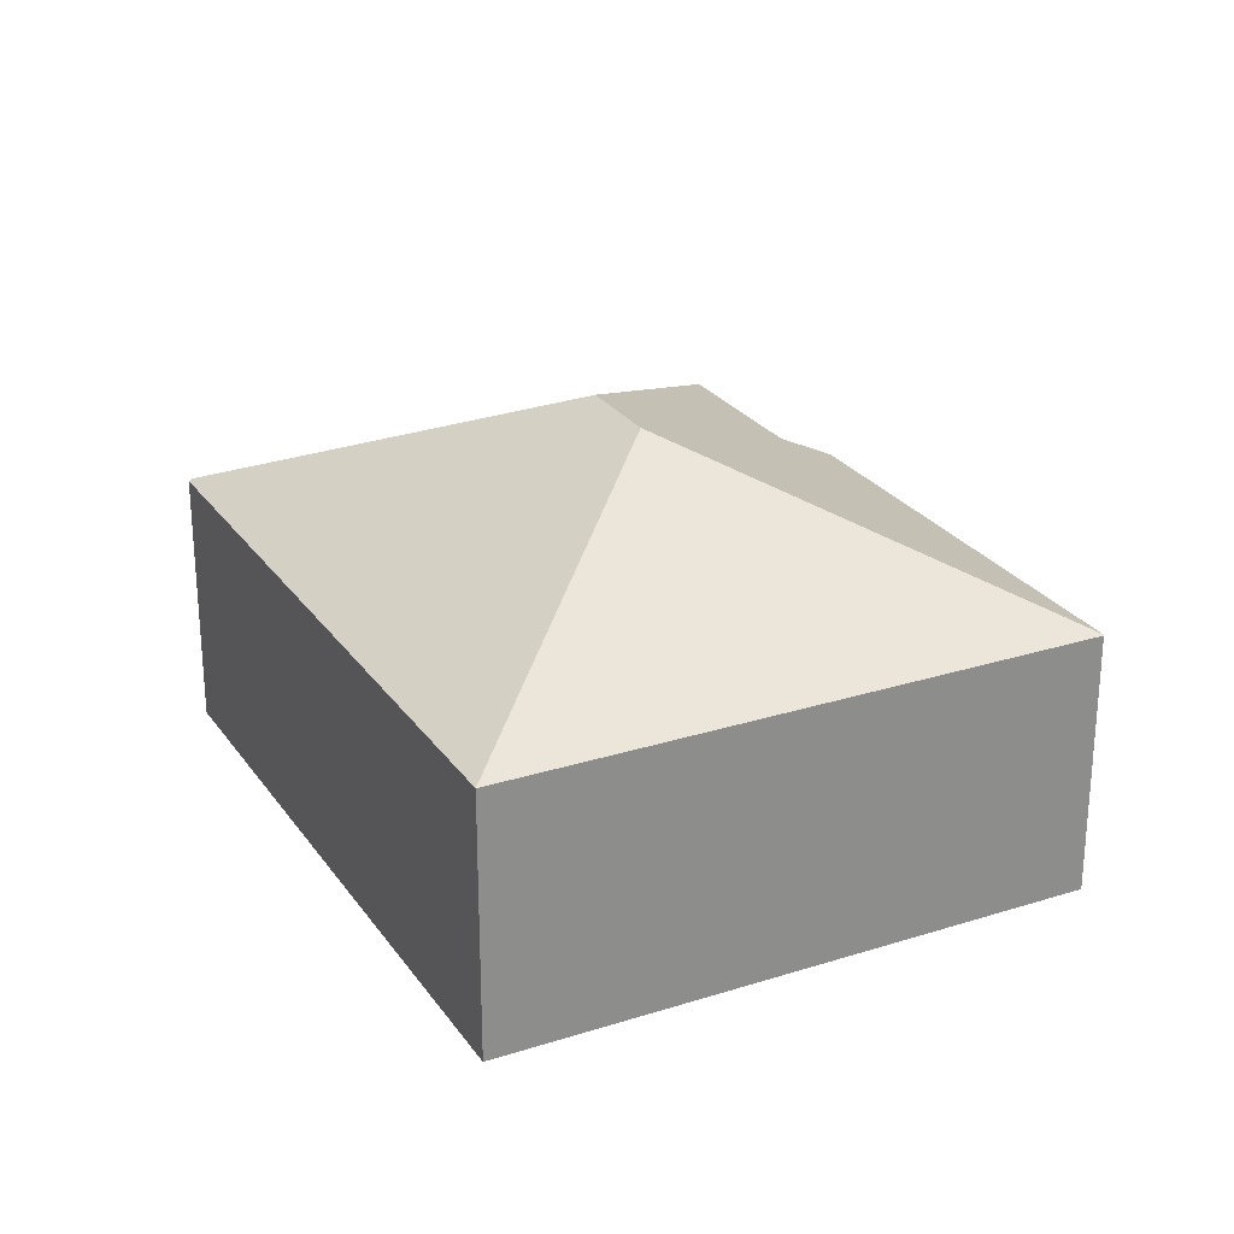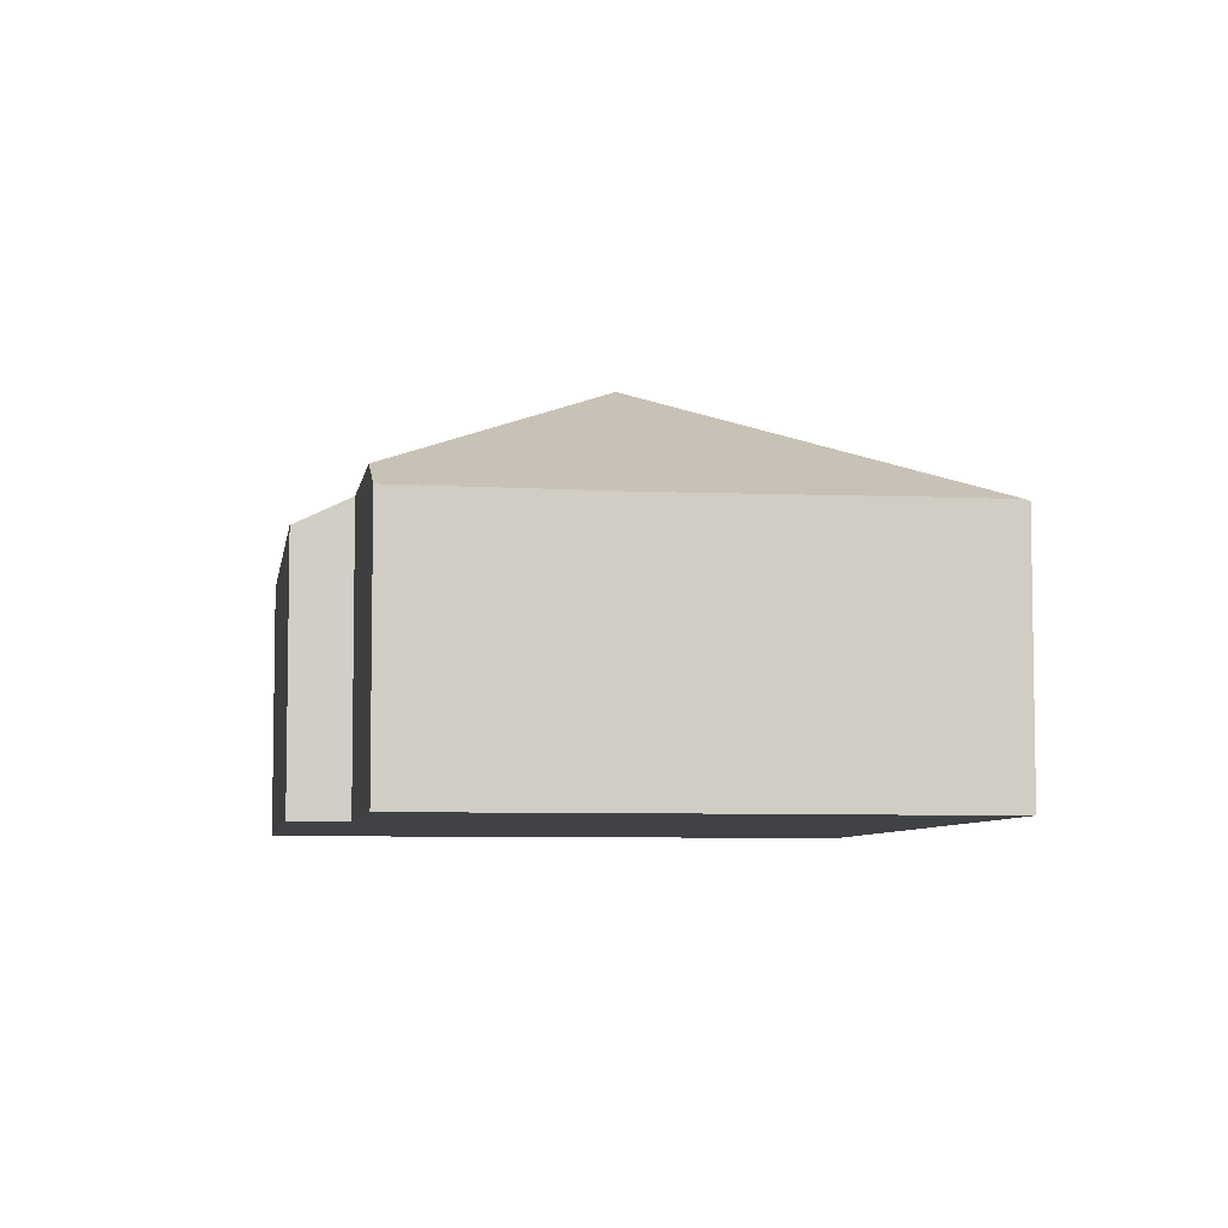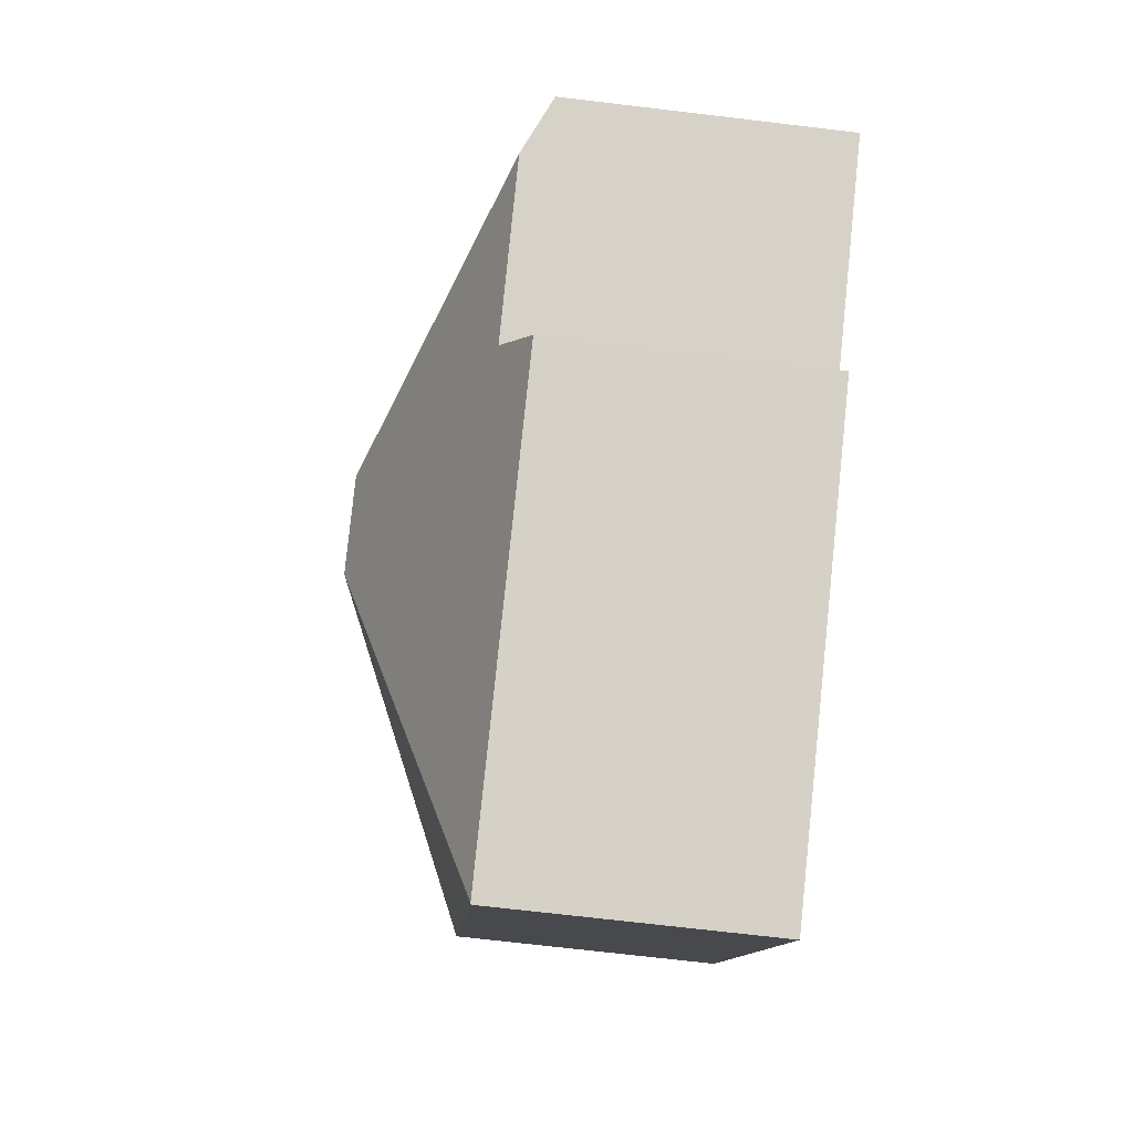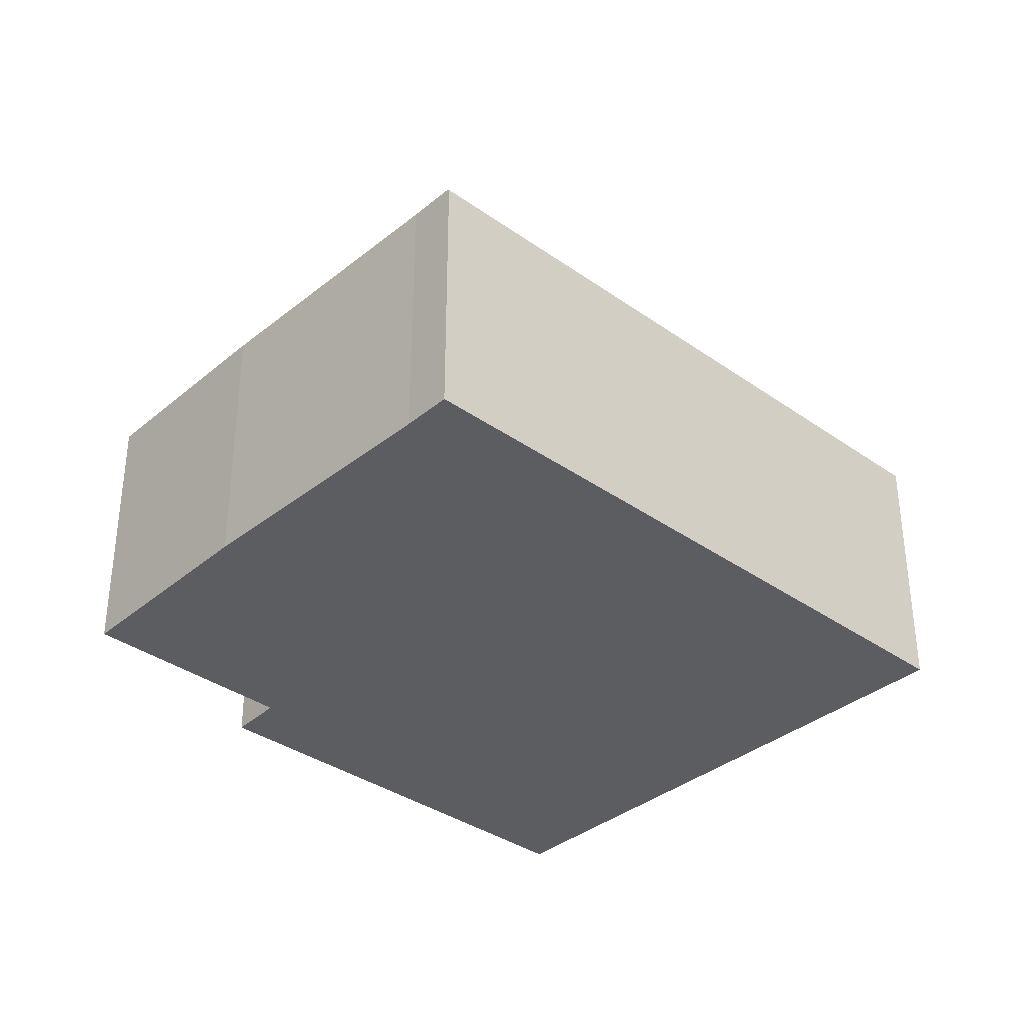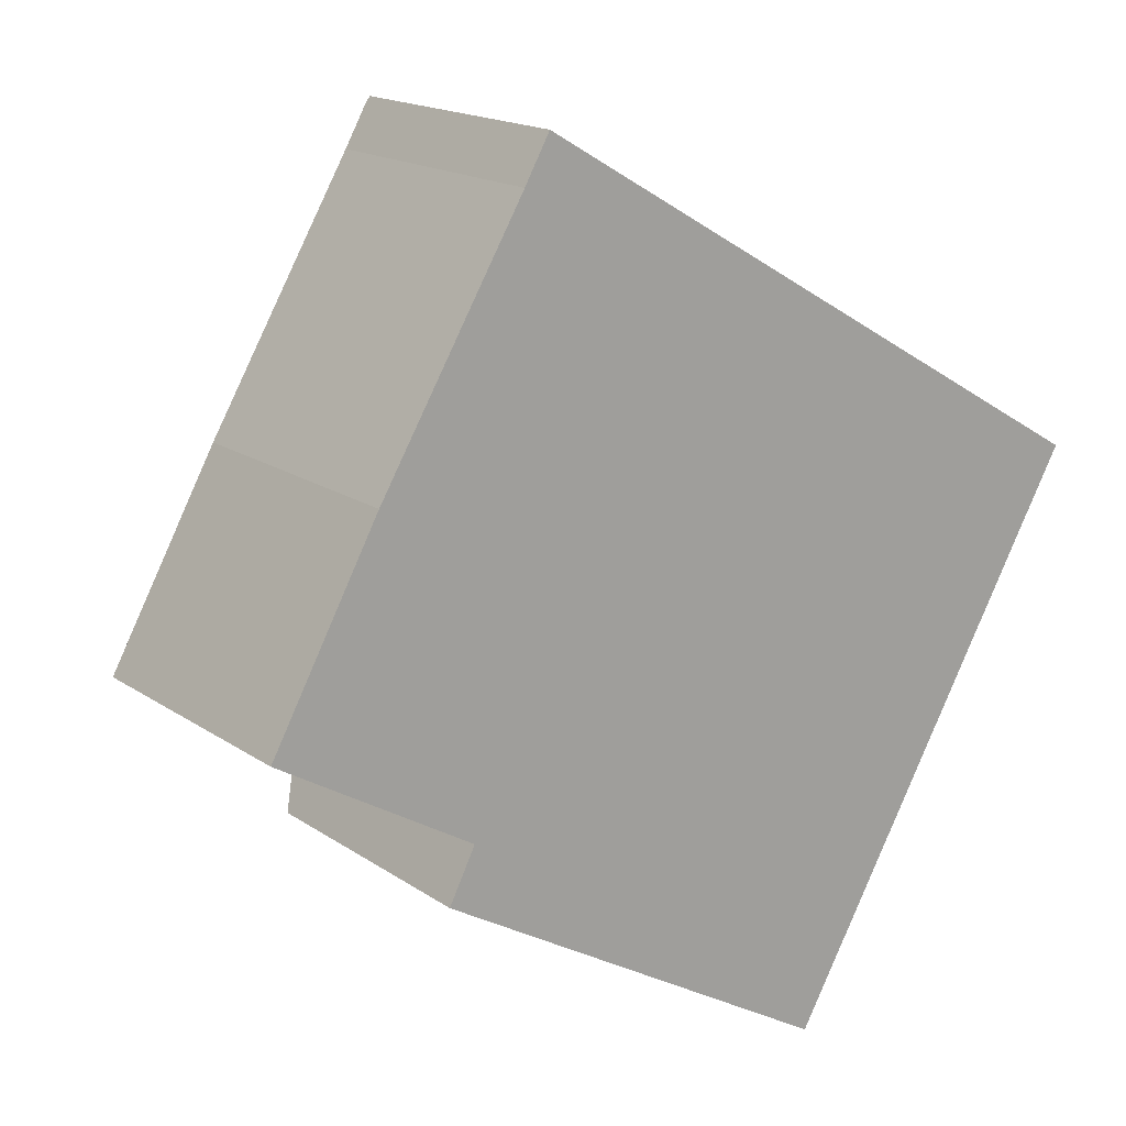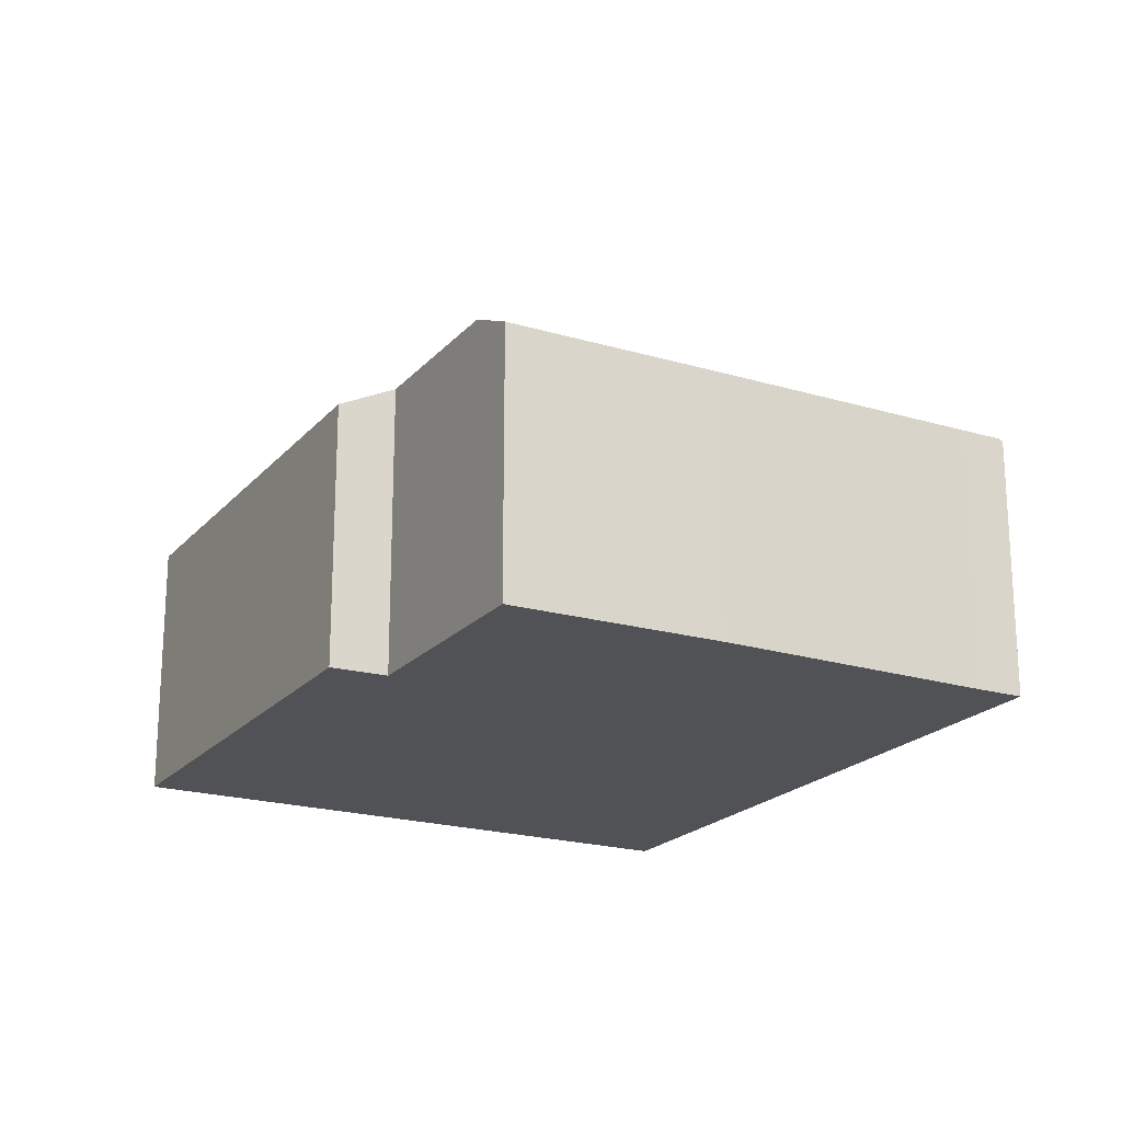
<metadata>
{"format":"obj","ext":"obj","renderer":"f3d","projection":"perspective","resolution":1024,"background":"white","views":[{"elev":26.0,"azim":93.2,"up":"+Y"},{"elev":-6.4,"azim":-68.7,"up":"+Y"},{"elev":-70.4,"azim":-96.8,"up":"+Z"},{"elev":-35.4,"azim":-12.9,"up":"+Y"},{"elev":17.0,"azim":-36.7,"up":"+Z"},{"elev":-20.6,"azim":-88.5,"up":"+Y"}]}
</metadata>
<code>
v  12.33 5.674 -8.627
v  18.87 5.659 2.707
v  12.36 5.659 -8.643
v  9.941 8.744 0.324
v  3.622 5.658 -3.584
v  8.222 8.744 1.327
v  4.185 6.242 -2.477
v  1.01 6.253 -0.598
v  0 5.701 3.491e-16
v  2.282 5.659 4.154
v  5.364 5.705 9.329
v  5.854 5.7 10.2
v  5.897 5.659 10.28
v  0 0 0
v  1.01 3.662e-17 -0.598
v  4.185 1.517e-16 -2.477
v  12.36 5.292e-16 -8.643
v  3.622 2.195e-16 -3.584
v  12.33 5.283e-16 -8.627
v  2.282 -2.544e-16 4.154
v  5.364 -5.712e-16 9.329
v  5.897 -6.293e-16 10.28
v  5.854 -6.246e-16 10.2
v  18.87 -1.658e-16 2.707
g defaultobject
f 1 2 3
f 2 1 4
f 5 4 1
f 4 5 6
f 6 5 7
f 6 7 8
f 9 6 8
f 6 9 10
f 6 10 11
f 6 11 12
f 2 12 13
f 12 2 6
f 6 2 4
f 8 14 9
f 14 8 7
f 14 7 15
f 15 7 16
f 3 5 1
f 5 3 17
f 5 17 18
f 18 17 19
f 14 10 9
f 10 14 20
f 10 21 11
f 21 10 20
f 21 12 11
f 12 21 13
f 13 21 22
f 22 21 23
f 5 16 7
f 16 5 18
f 22 2 13
f 2 22 24
f 24 3 2
f 3 24 17
f 23 24 22
f 24 23 21
f 24 21 20
f 24 20 14
f 24 14 15
f 24 15 16
f 24 16 18
f 24 18 19
f 24 19 17

</code>
